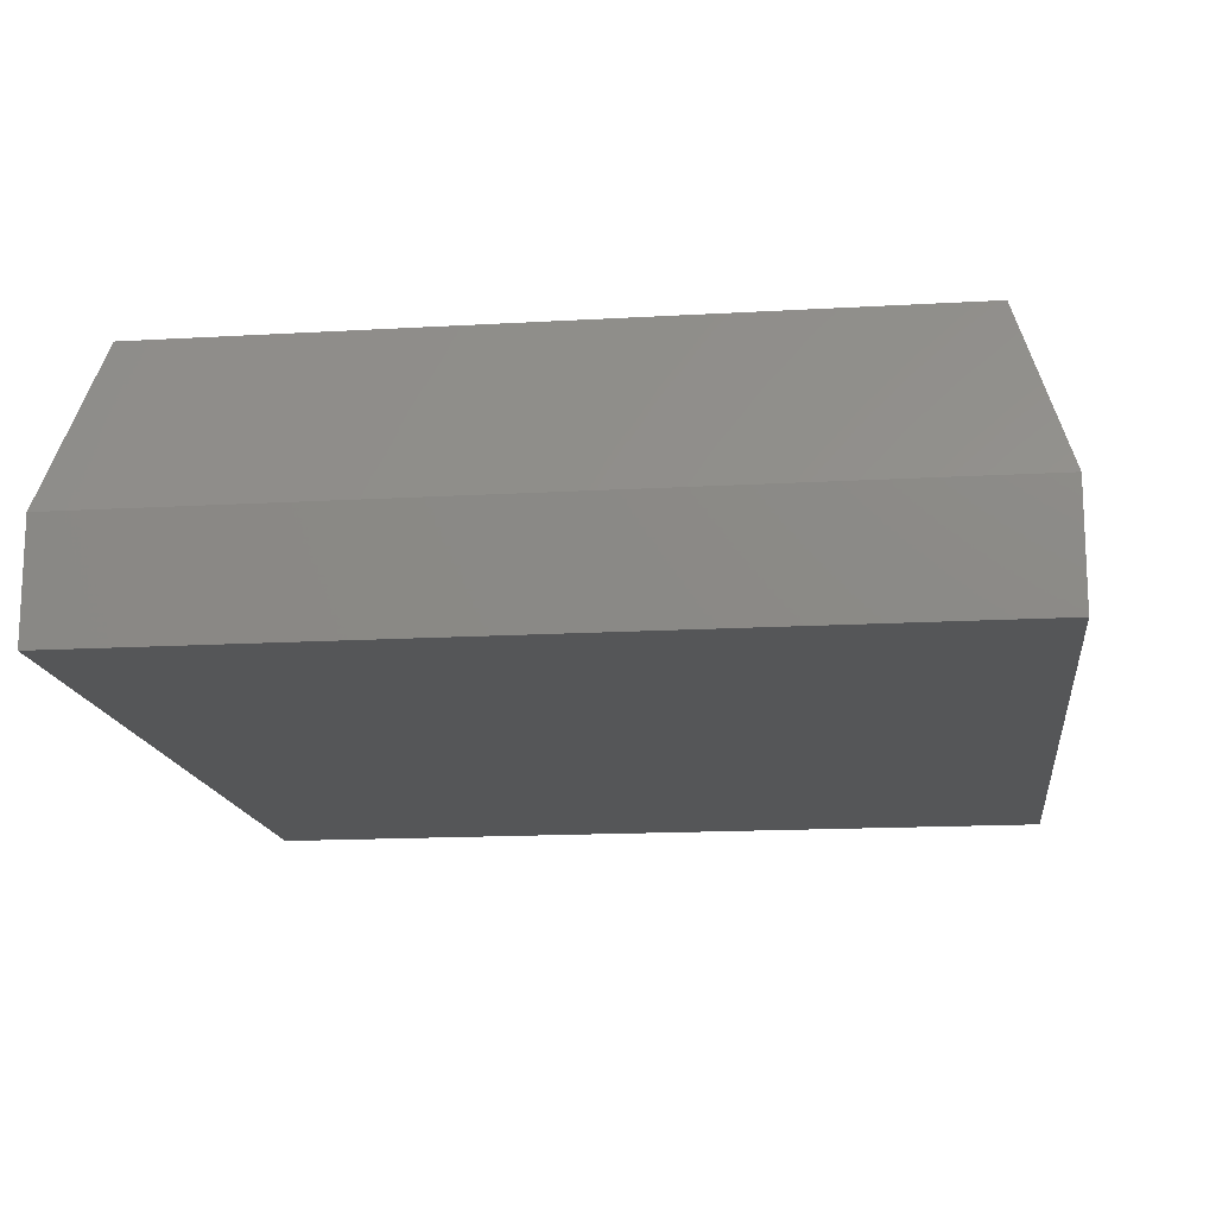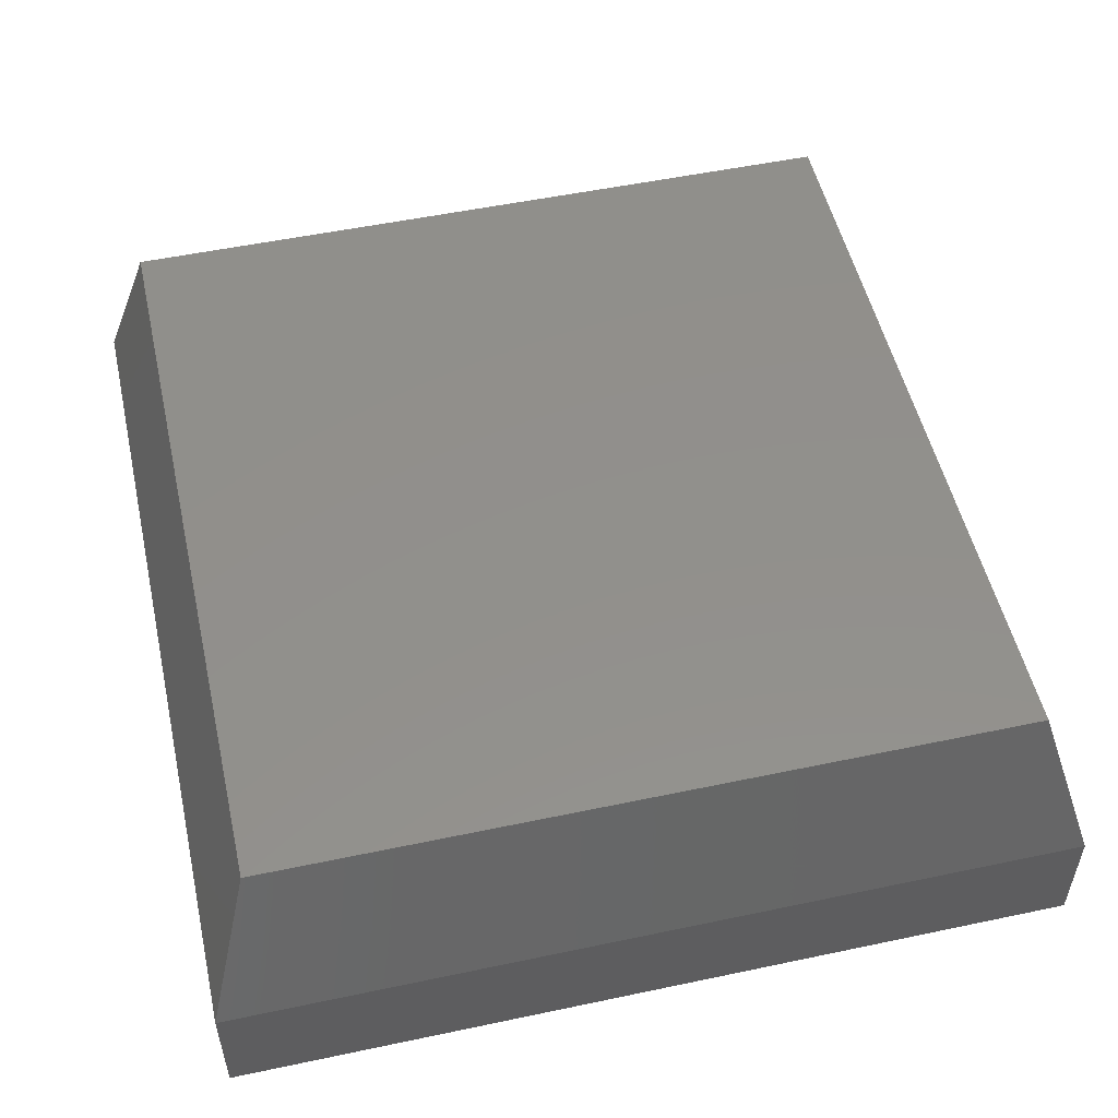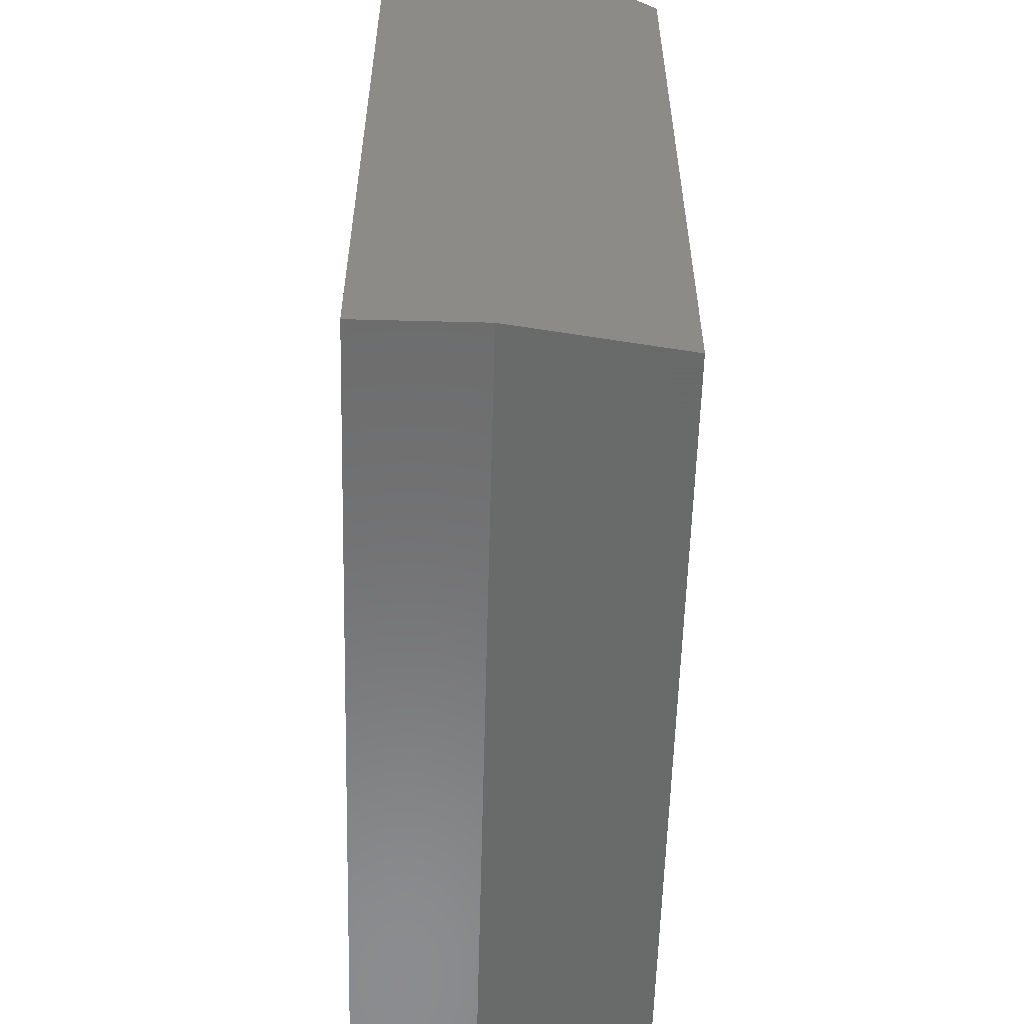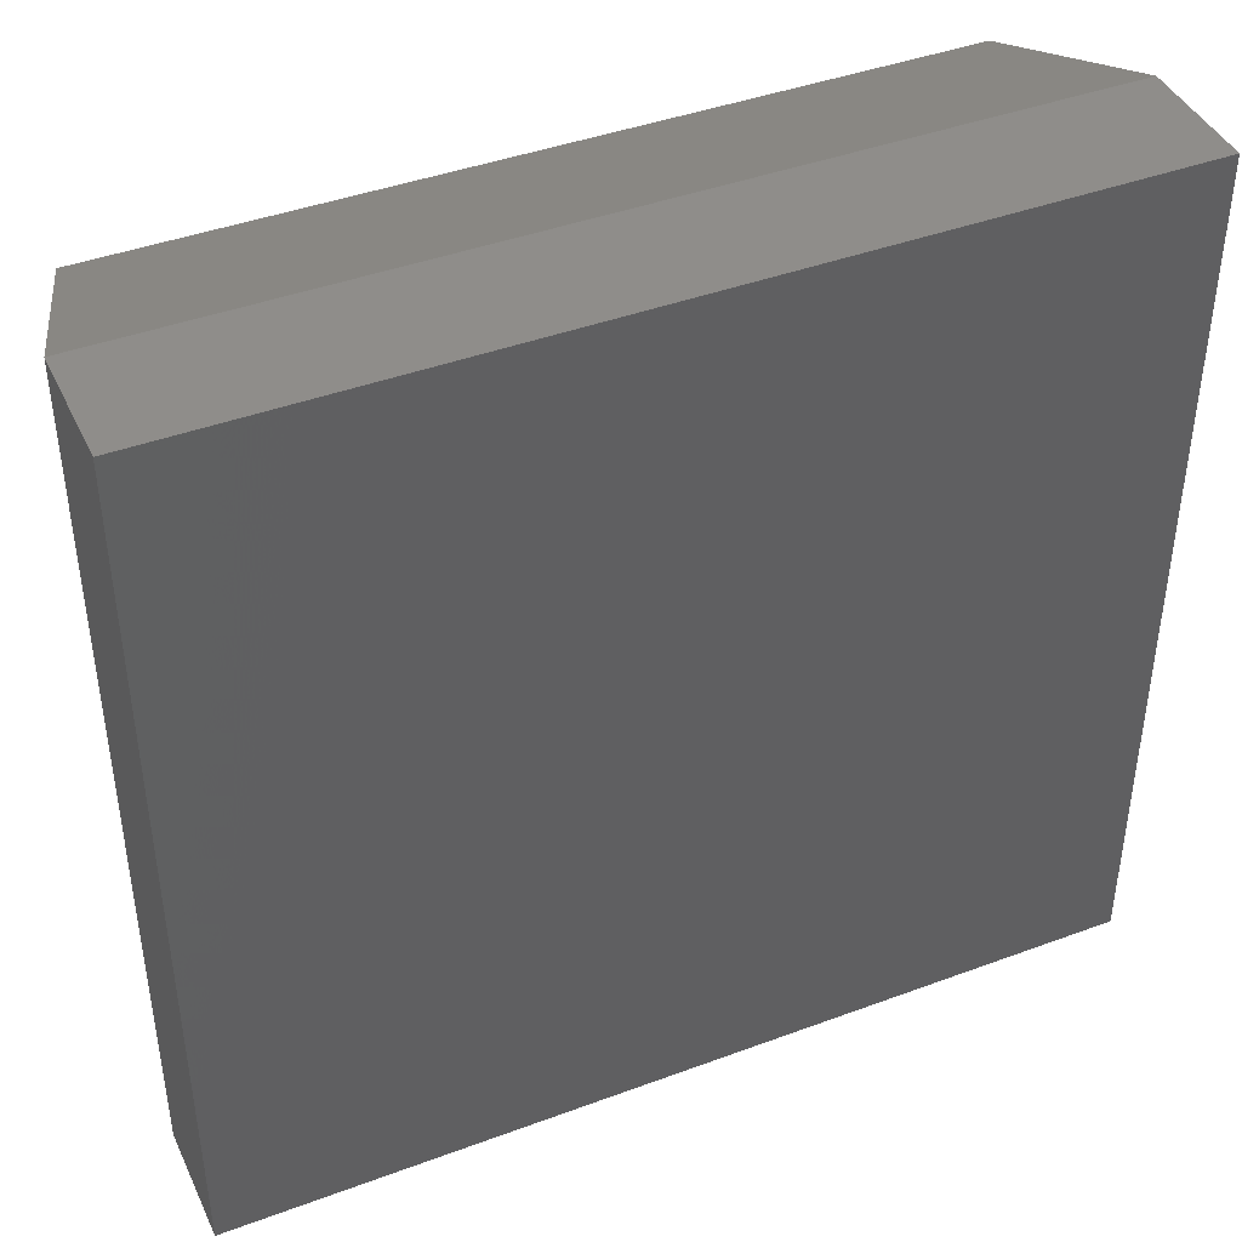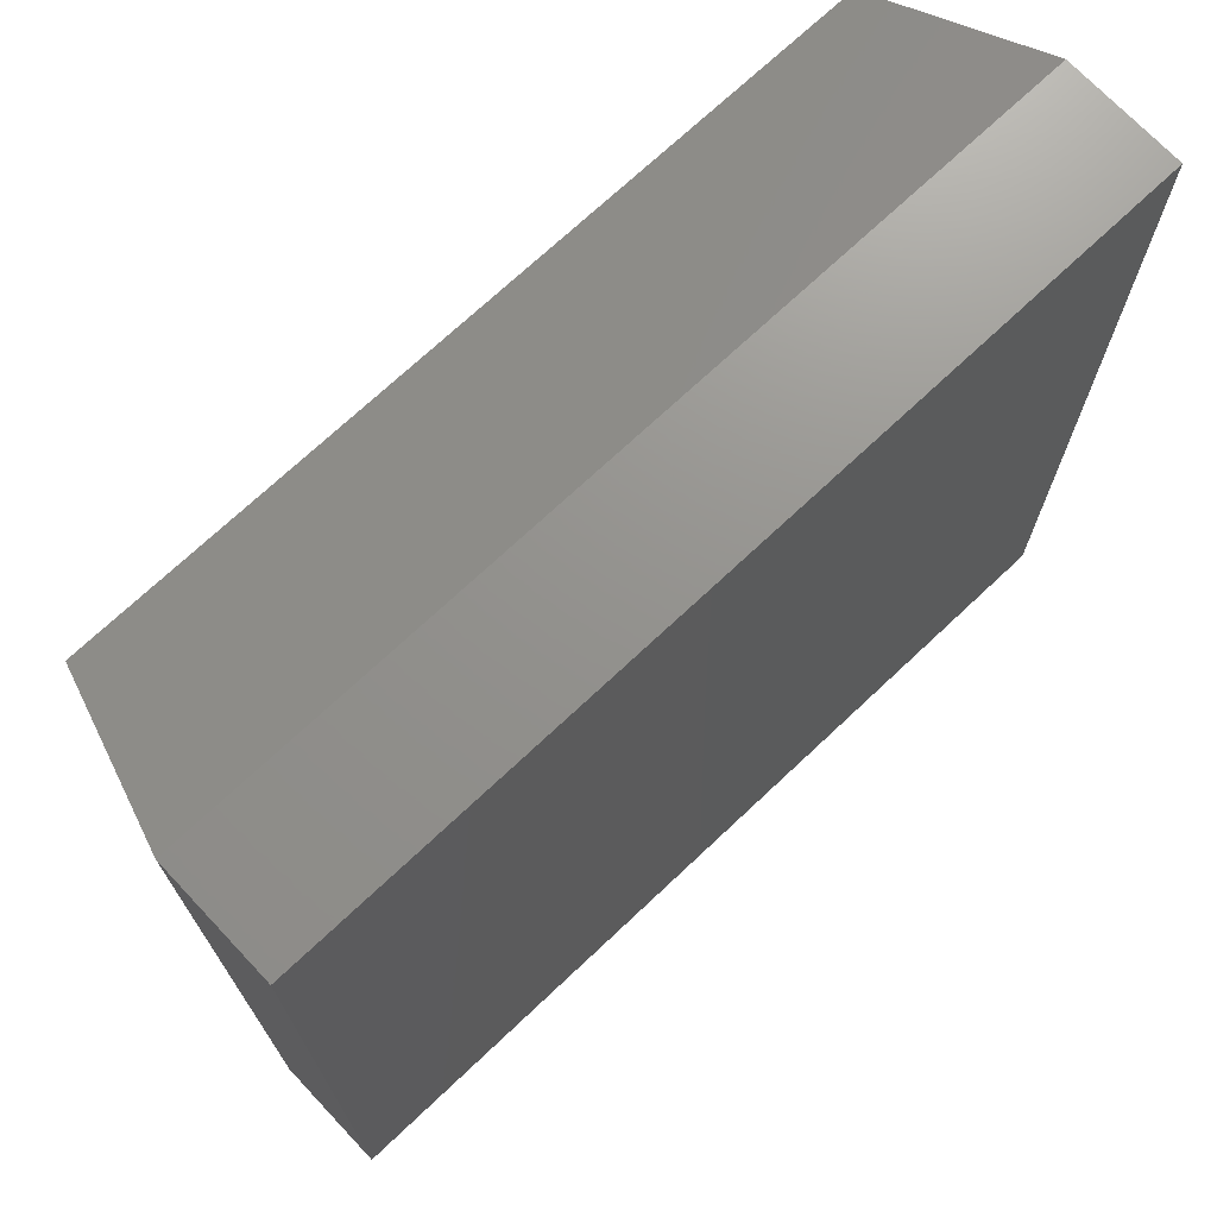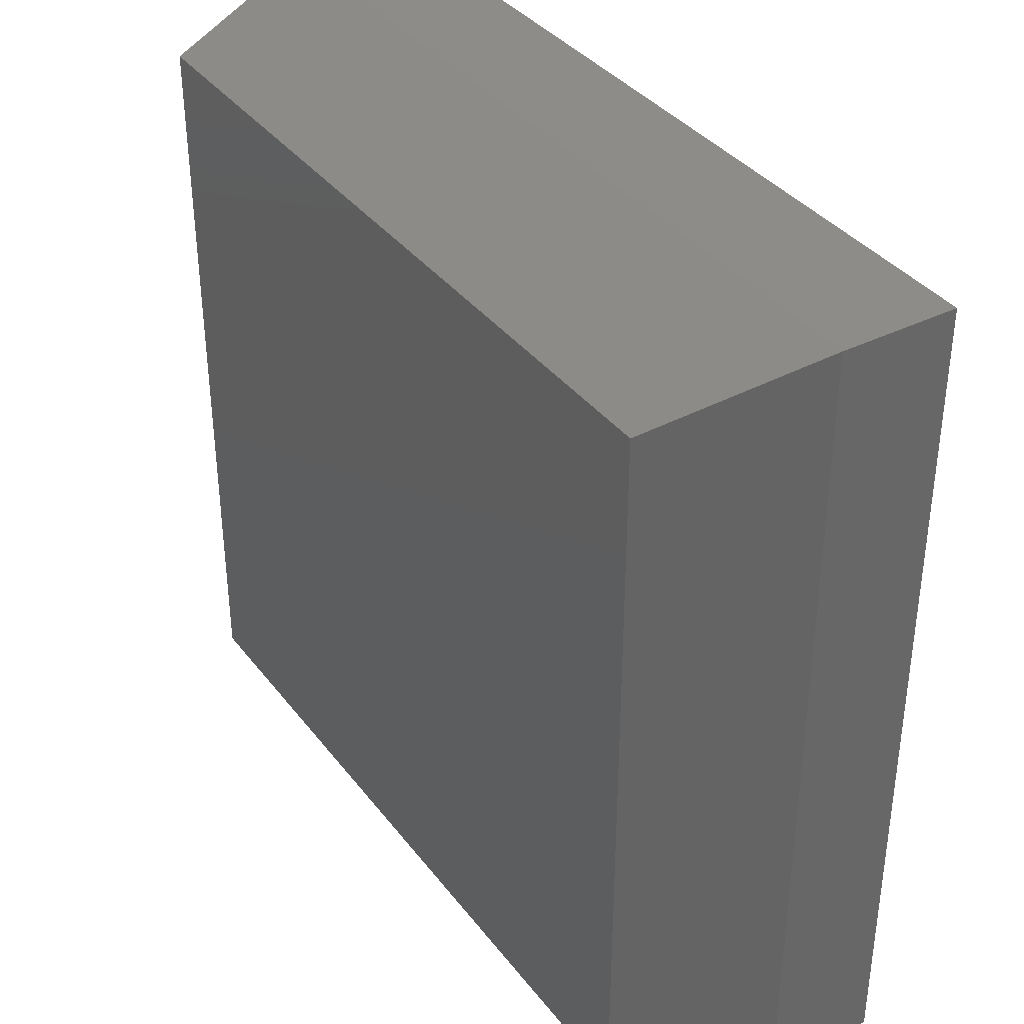
<metadata>
{"format":"stl","ext":"stl","renderer":"f3d","projection":"perspective","resolution":1024,"background":"white","views":[{"elev":-15.4,"azim":97.0,"up":"+Y"},{"elev":52.4,"azim":-102.8,"up":"+Y"},{"elev":-57.6,"azim":88.5,"up":"+Z"},{"elev":42.4,"azim":-23.9,"up":"+Z"},{"elev":71.5,"azim":-43.3,"up":"+Z"},{"elev":37.0,"azim":-122.7,"up":"+Z"}]}
</metadata>
<code>
# stl→obj: 12 verts, 20 faces
v -0.7109 6.505e-18 -0.2812
v -0.7109 3.997e-17 0.3215
v -0.08594 7.589e-17 -0.2812
v -0.08594 1.094e-16 0.3215
v -0.75 -0.2266 0.3606
v -0.75 -0.1328 0.3606
v -0.75 -0.2266 -0.3203
v -0.75 -0.1328 -0.3203
v -0.04688 -0.2266 0.3606
v -0.04688 -0.1328 0.3606
v -0.04688 -0.2266 -0.3203
v -0.04688 -0.1328 -0.3203
f 1 2 3
f 3 2 4
f 5 6 7
f 7 6 8
f 9 10 5
f 5 10 6
f 11 12 9
f 9 12 10
f 7 8 11
f 11 8 12
f 10 4 6
f 6 4 2
f 12 3 10
f 10 3 4
f 8 1 12
f 12 1 3
f 6 2 8
f 8 2 1
f 7 11 5
f 5 11 9

</code>
